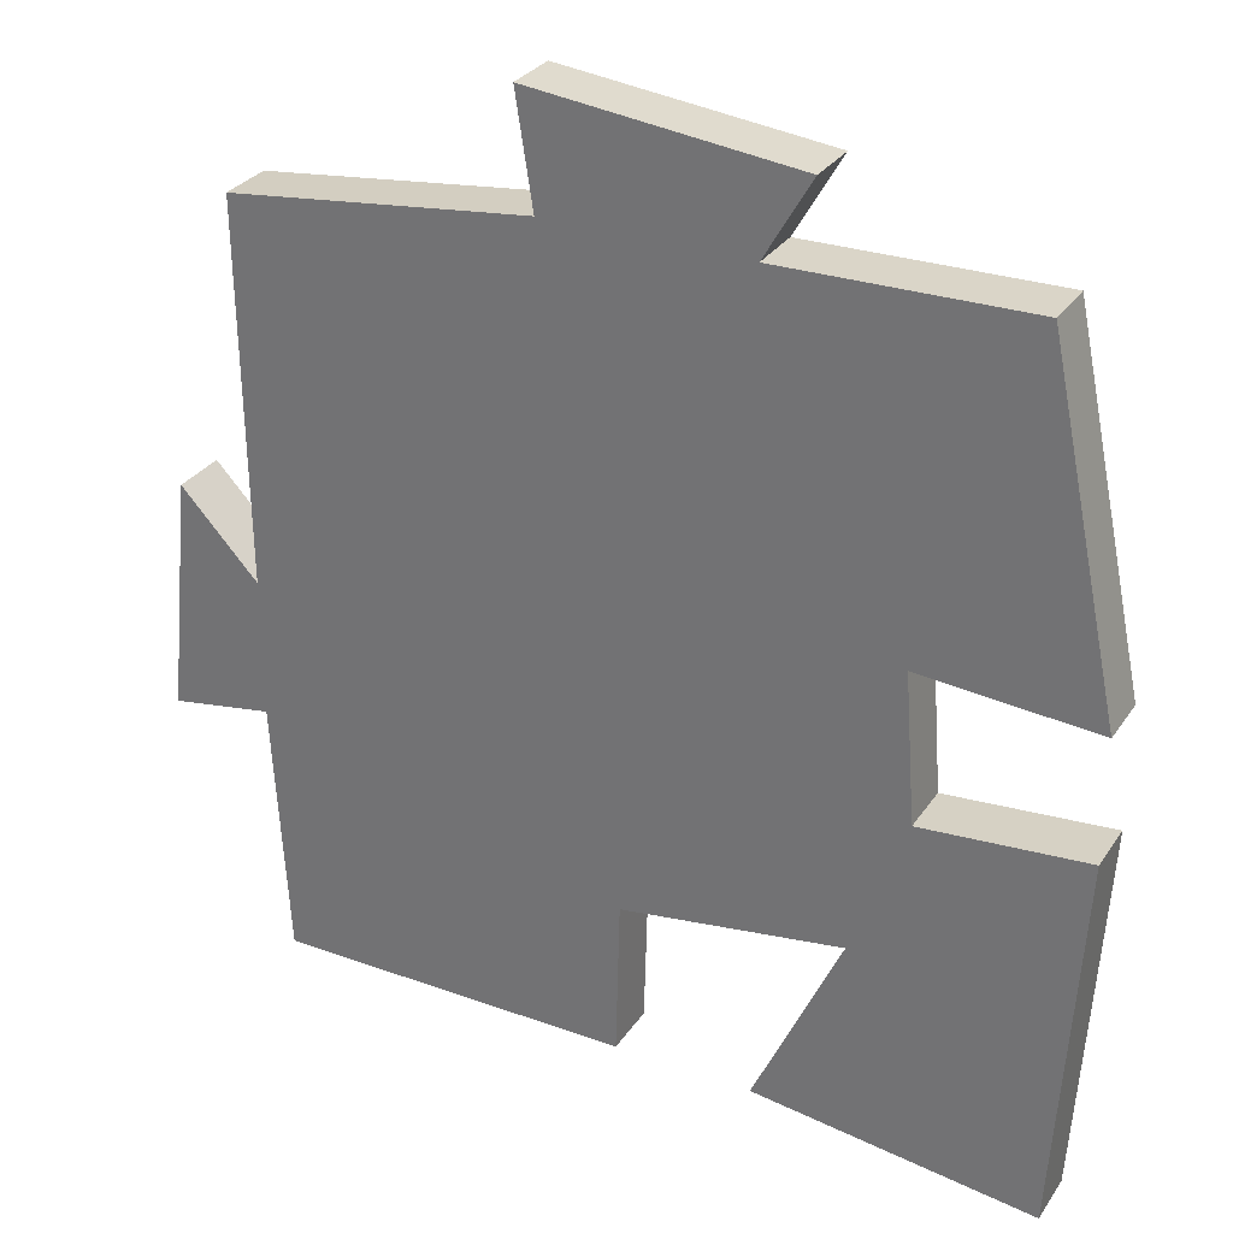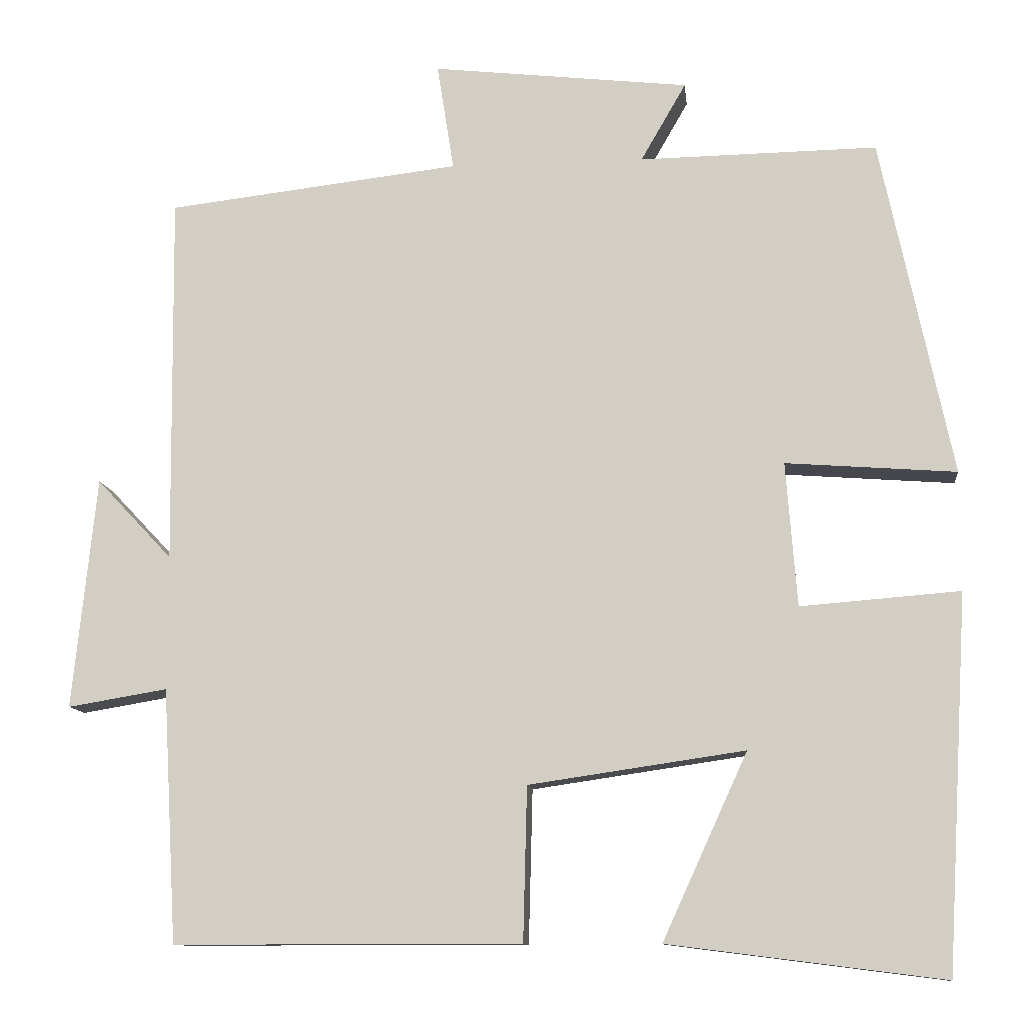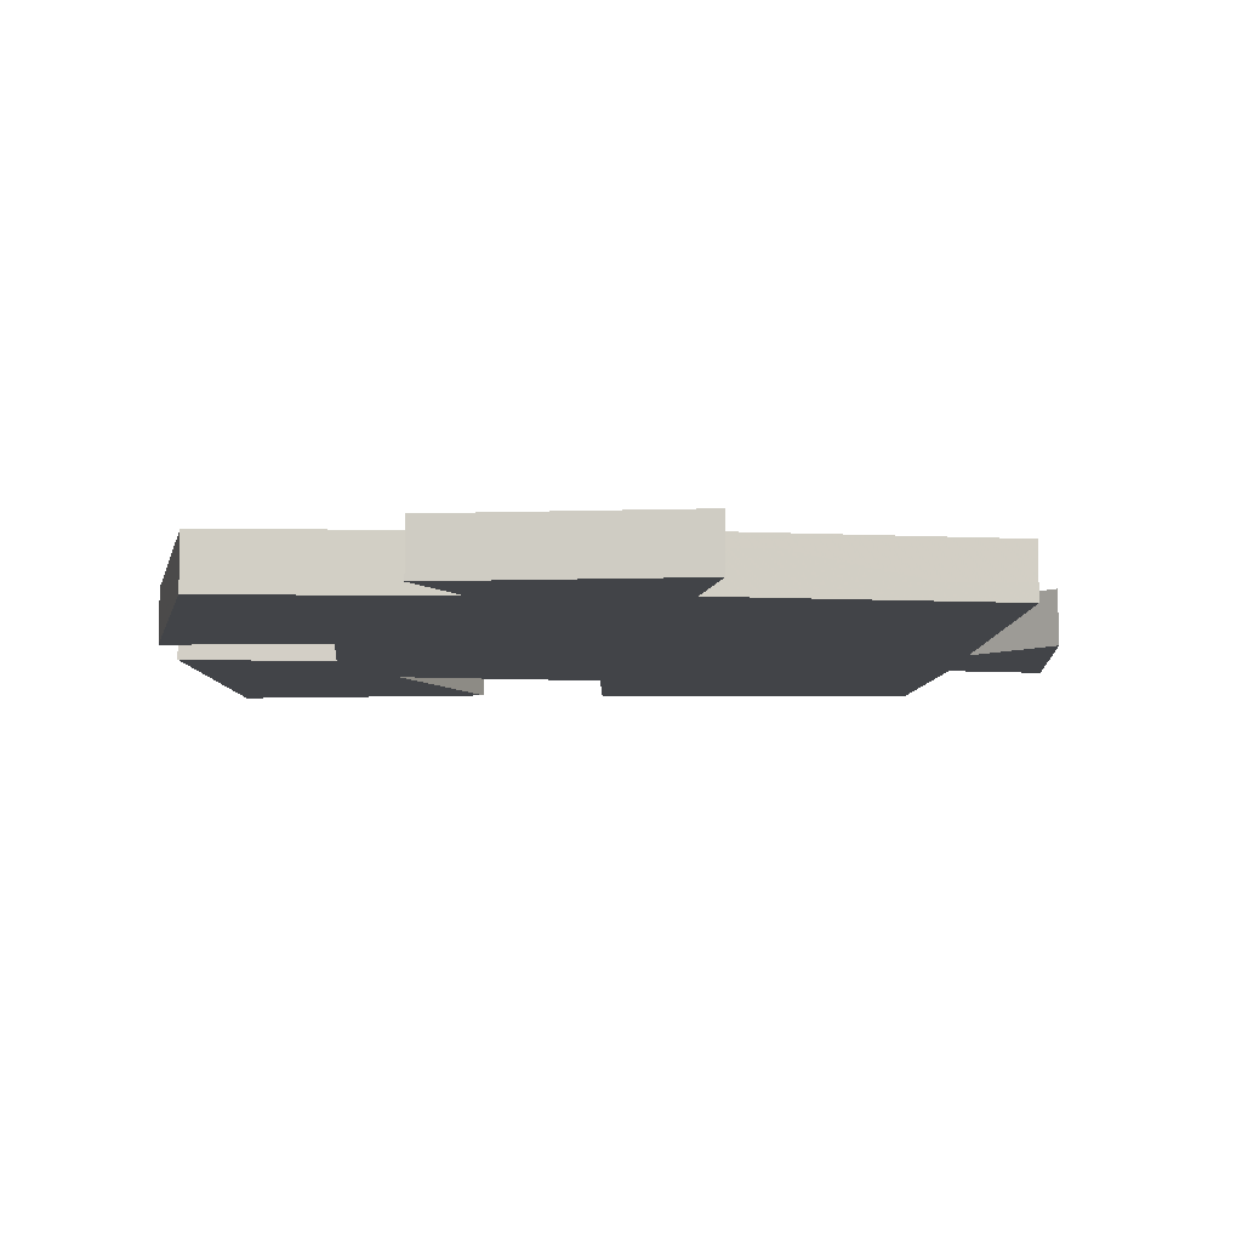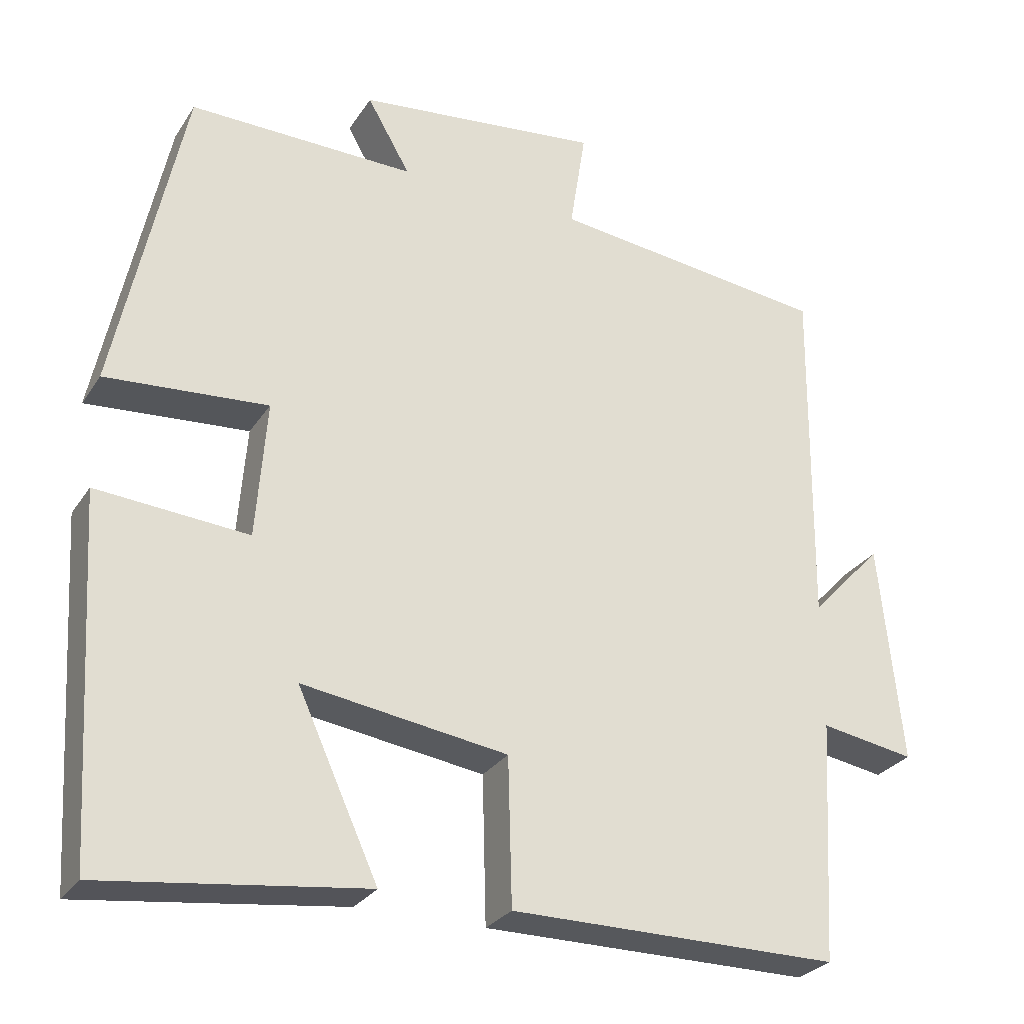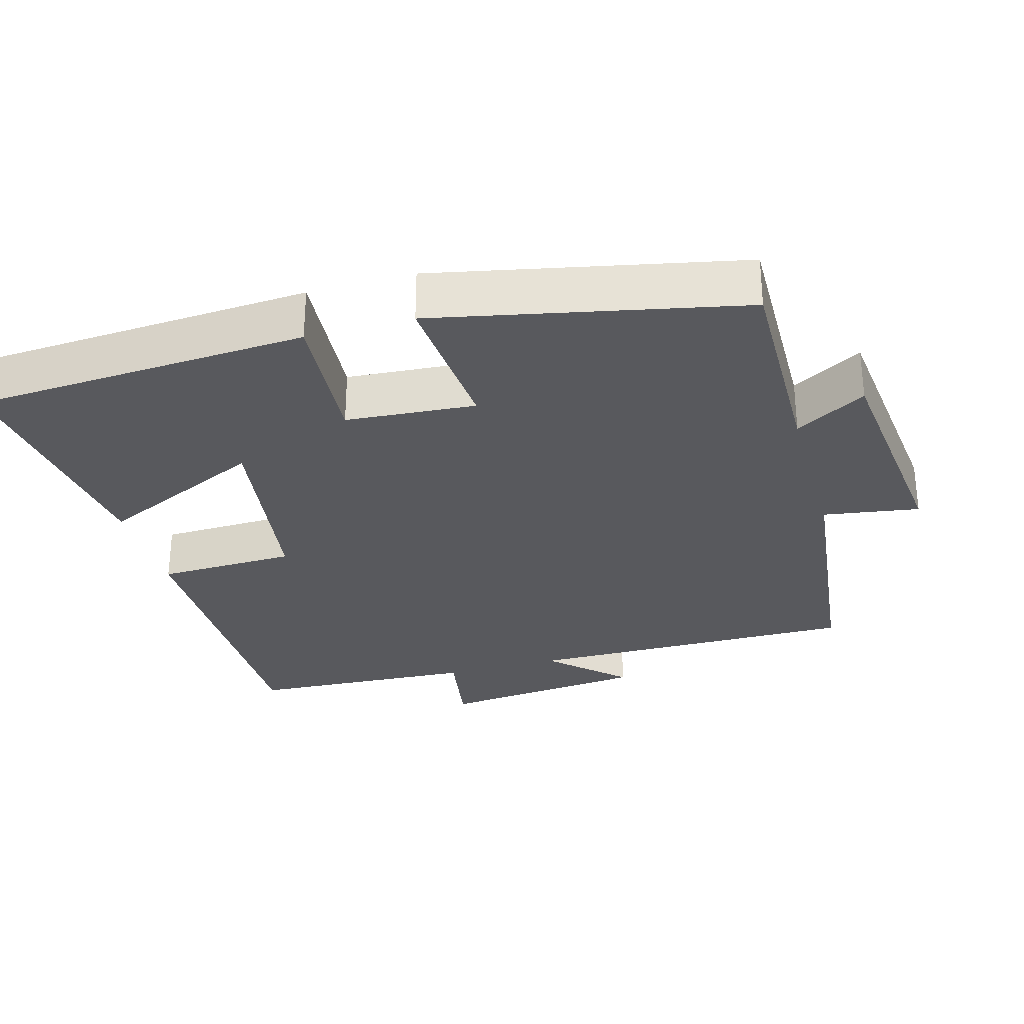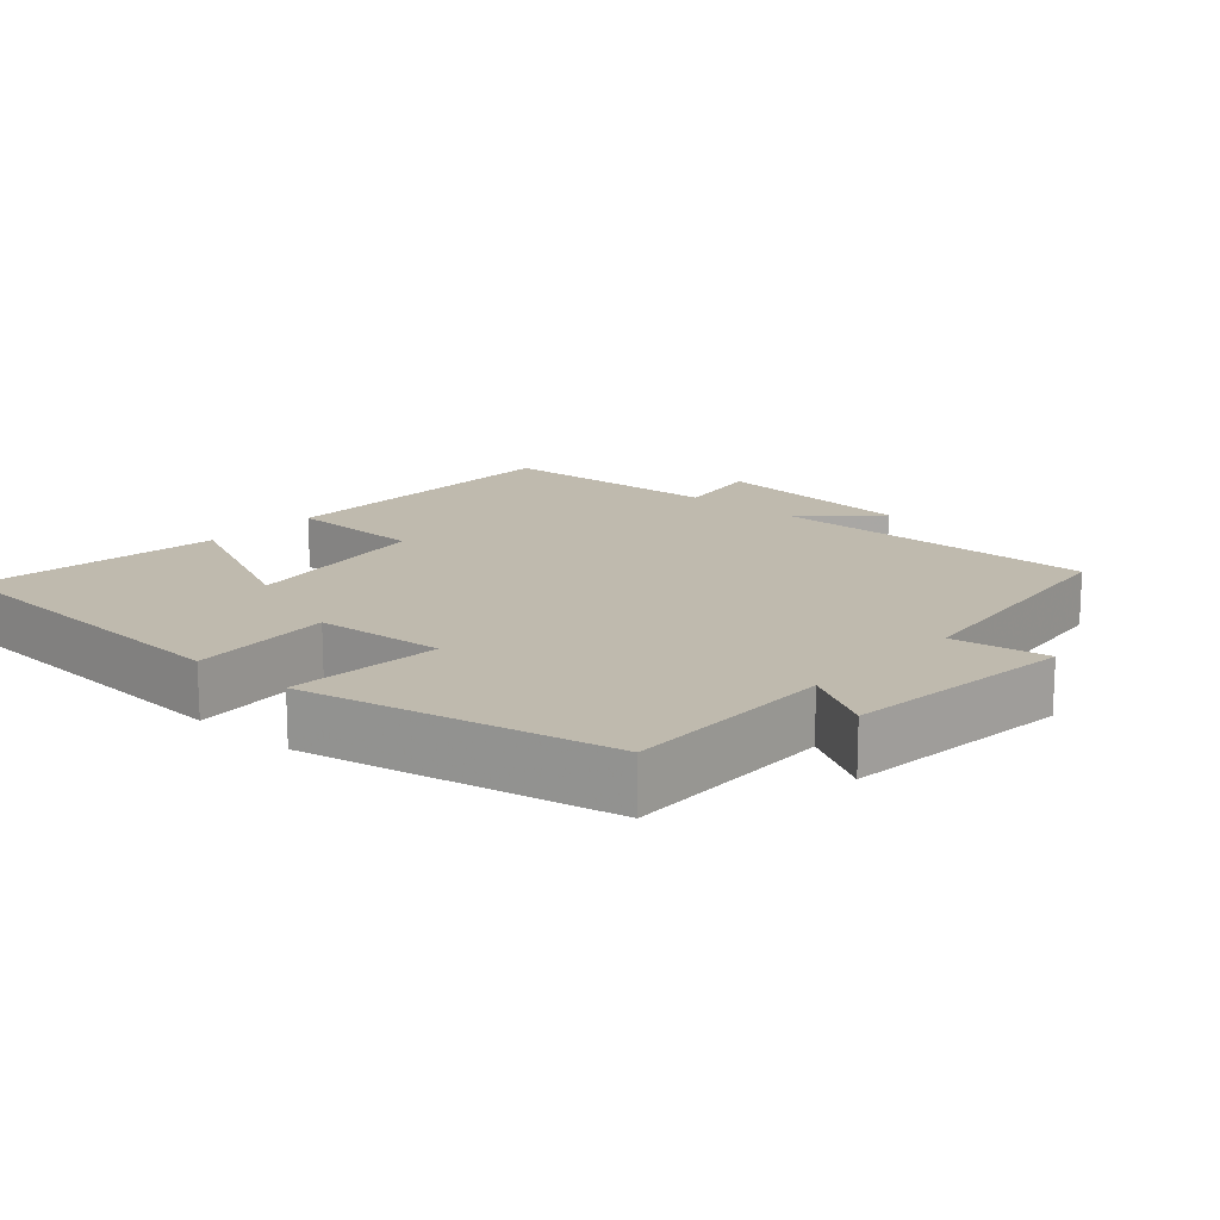
<metadata>
{"format":"obj","ext":"obj","renderer":"f3d","projection":"perspective","resolution":1024,"background":"white","views":[{"elev":30.0,"azim":-152.2,"up":"+Z"},{"elev":-11.0,"azim":-173.9,"up":"+Z"},{"elev":-7.7,"azim":-1.0,"up":"+Y"},{"elev":-28.0,"azim":-26.4,"up":"+Z"},{"elev":-29.9,"azim":-74.2,"up":"+Y"},{"elev":15.5,"azim":-48.2,"up":"+Y"}]}
</metadata>
<code>
v -0.472 0.07 -0.544
v -0.5 0.07 -0.072
v -0.299 0.07 -0.088
v -0.285 0.07 0.094
v -0.5 0.07 0.078
v -0.41 0.07 0.505
v -0.11 0.07 0.5
v -0.167 0.07 0.599
v 0.157 0.07 0.635
v 0.136 0.07 0.5
v 0.505 0.07 0.456
v 0.5 0.07 -0.011
v 0.595 0.07 0.09
v 0.625 0.07 -0.202
v 0.5 0.07 -0.181
v 0.482 0.07 -0.5
v 0.045 0.07 -0.5
v 0.04 0.07 -0.306
v -0.232 0.07 -0.266
v -0.125 0.07 -0.5
v -0.472 0 -0.544
v -0.5 0 -0.072
v -0.299 0 -0.088
v -0.285 0 0.094
v -0.5 0 0.078
v -0.41 0 0.505
v -0.11 0 0.5
v -0.167 0 0.599
v 0.157 0 0.635
v 0.136 0 0.5
v 0.505 0 0.456
v 0.5 0 -0.011
v 0.595 0 0.09
v 0.625 0 -0.202
v 0.5 0 -0.181
v 0.482 0 -0.5
v 0.045 0 -0.5
v 0.04 0 -0.306
v -0.232 0 -0.266
v -0.125 0 -0.5
f 19 20 1 2
f 18 19 2 3
f 15 16 17 18
f 15 18 3 4
f 12 13 14 15
f 12 15 4
f 10 11 12 4
f 7 8 9 10
f 7 10 4 5
f 5 6 7
f 22 21 40 39
f 23 22 39 38
f 38 37 36 35
f 24 23 38 35
f 35 34 33 32
f 24 35 32
f 24 32 31 30
f 30 29 28 27
f 25 24 30 27
f 27 26 25
f 1 21 22 2
f 2 22 23 3
f 3 23 24 4
f 4 24 25 5
f 5 25 26 6
f 6 26 27 7
f 7 27 28 8
f 8 28 29 9
f 9 29 30 10
f 10 30 31 11
f 11 31 32 12
f 12 32 33 13
f 13 33 34 14
f 14 34 35 15
f 15 35 36 16
f 16 36 37 17
f 17 37 38 18
f 18 38 39 19
f 19 39 40 20
f 20 40 21 1

</code>
